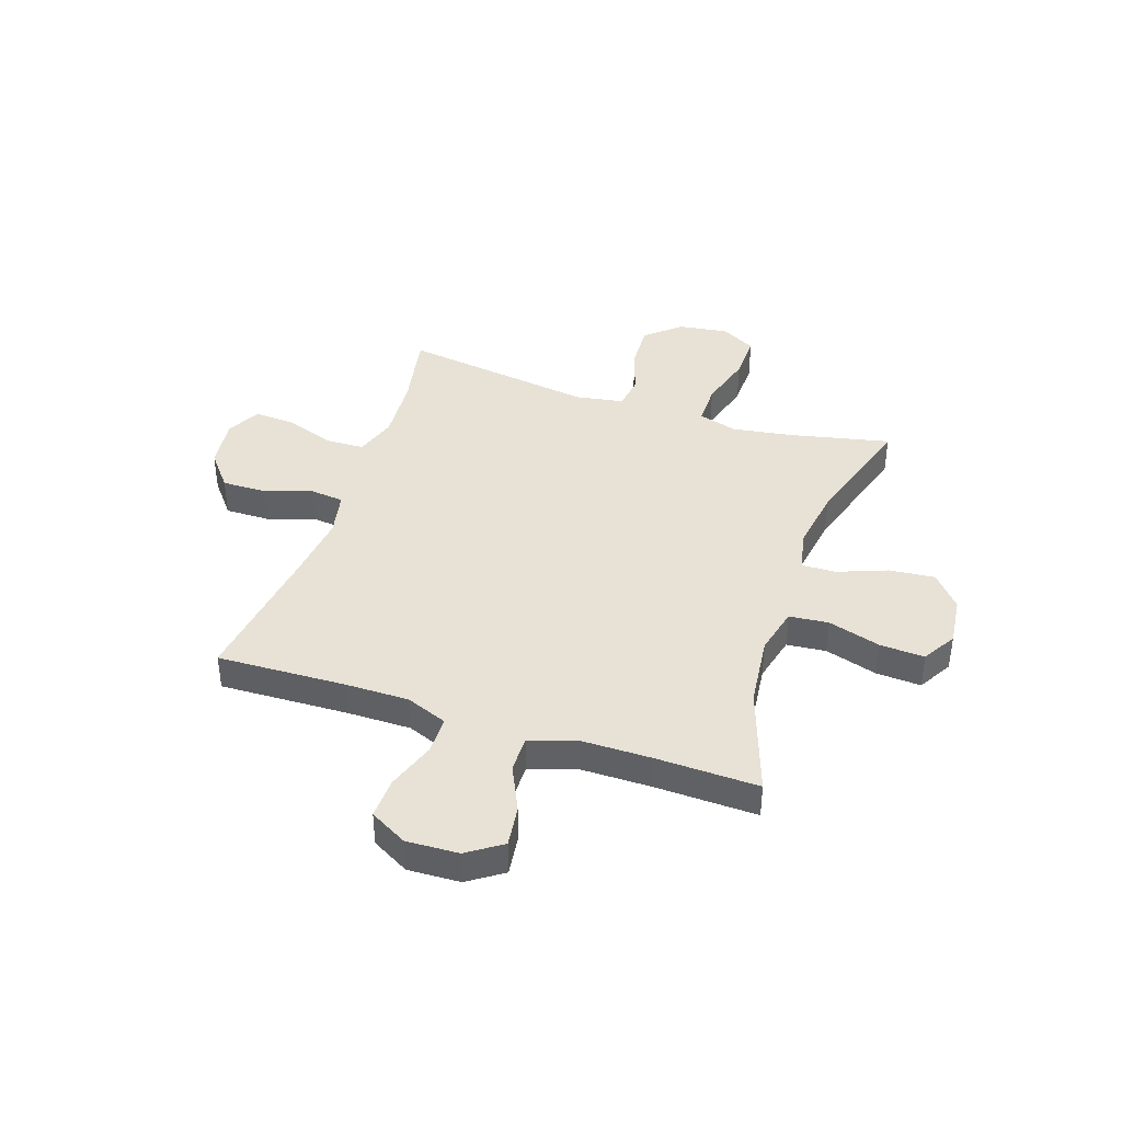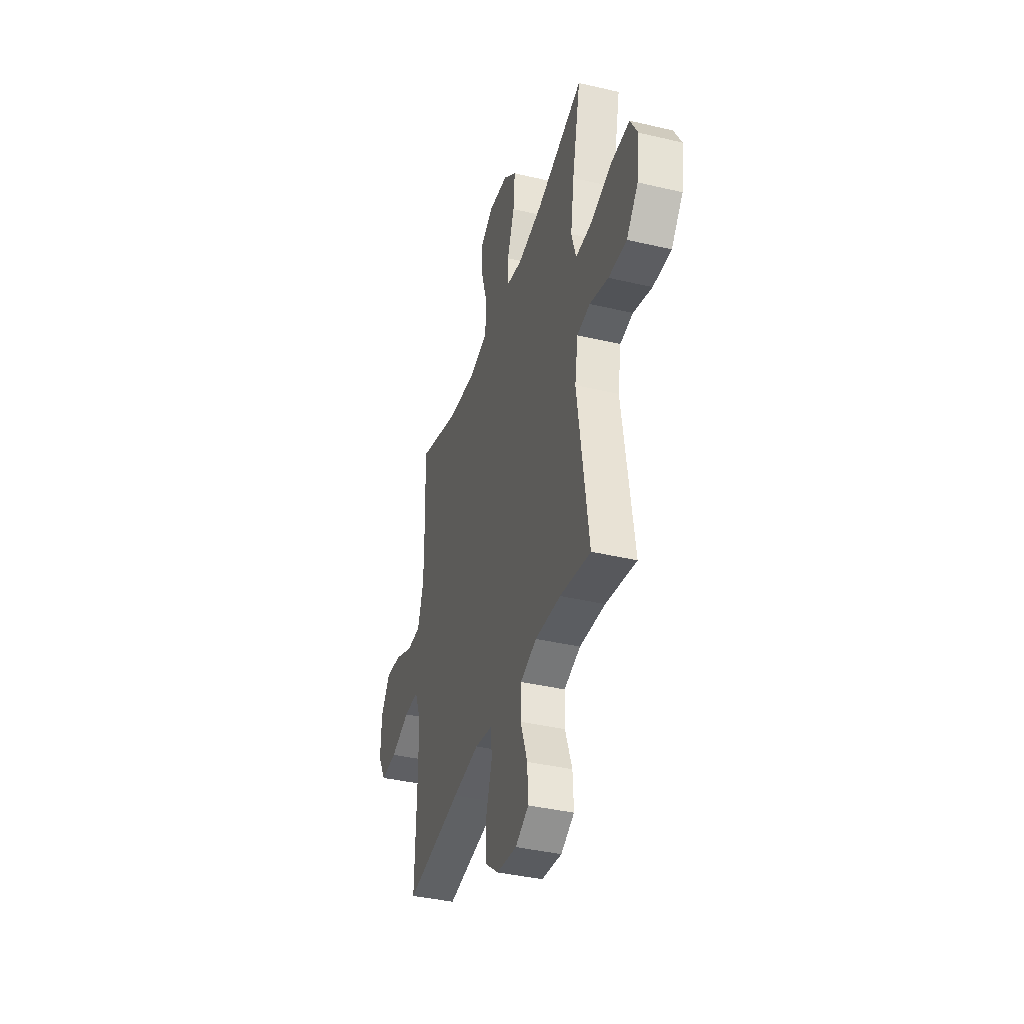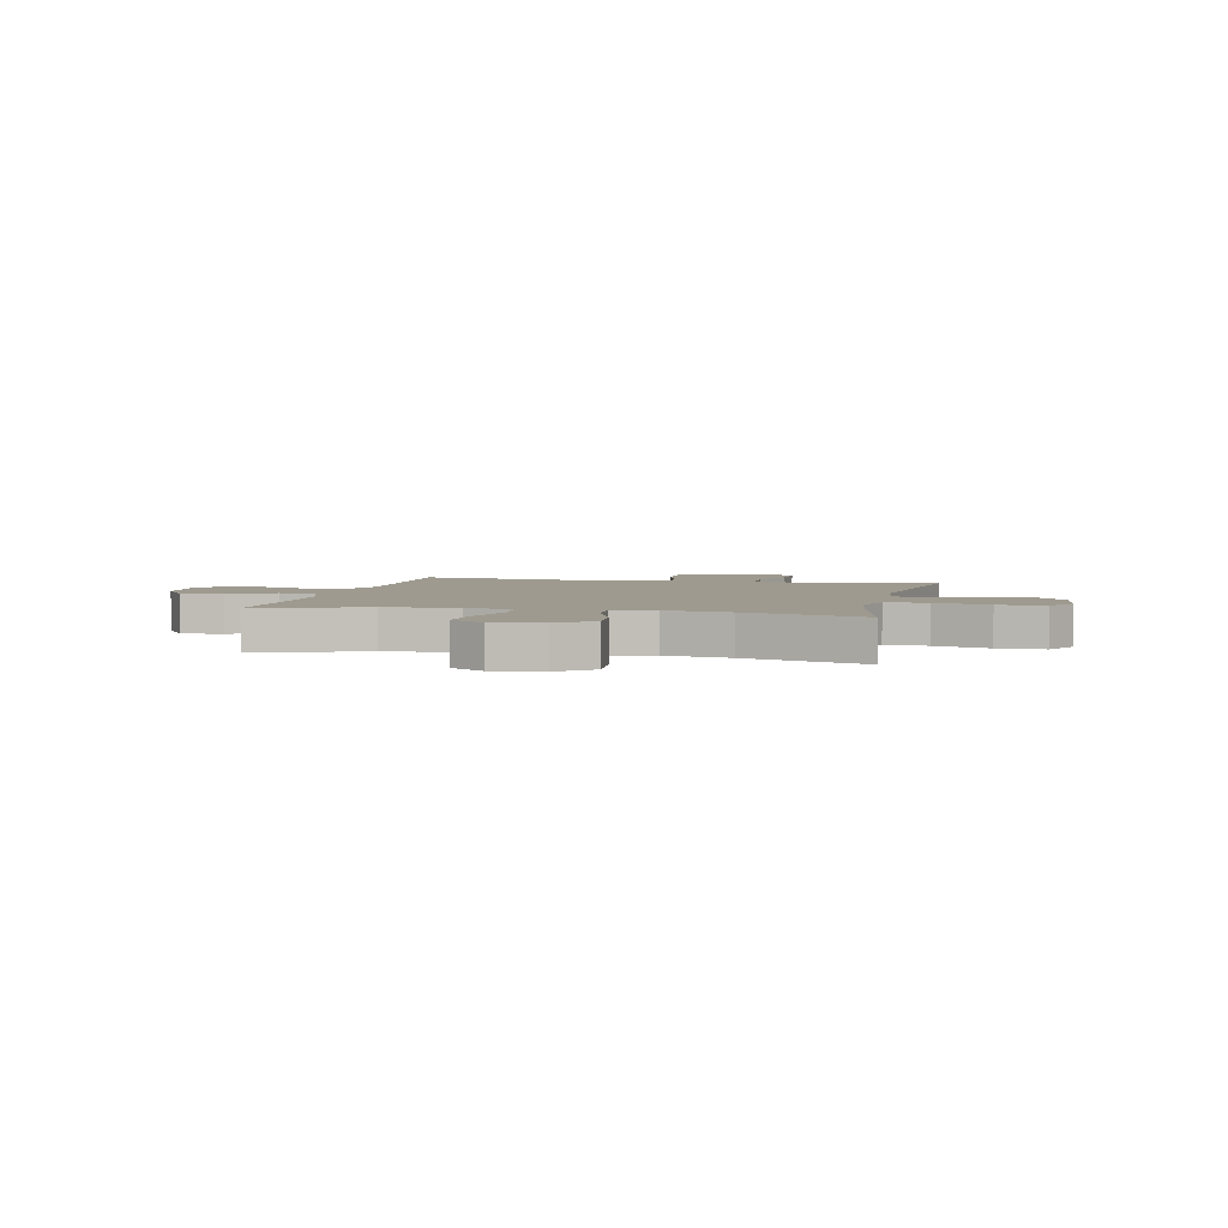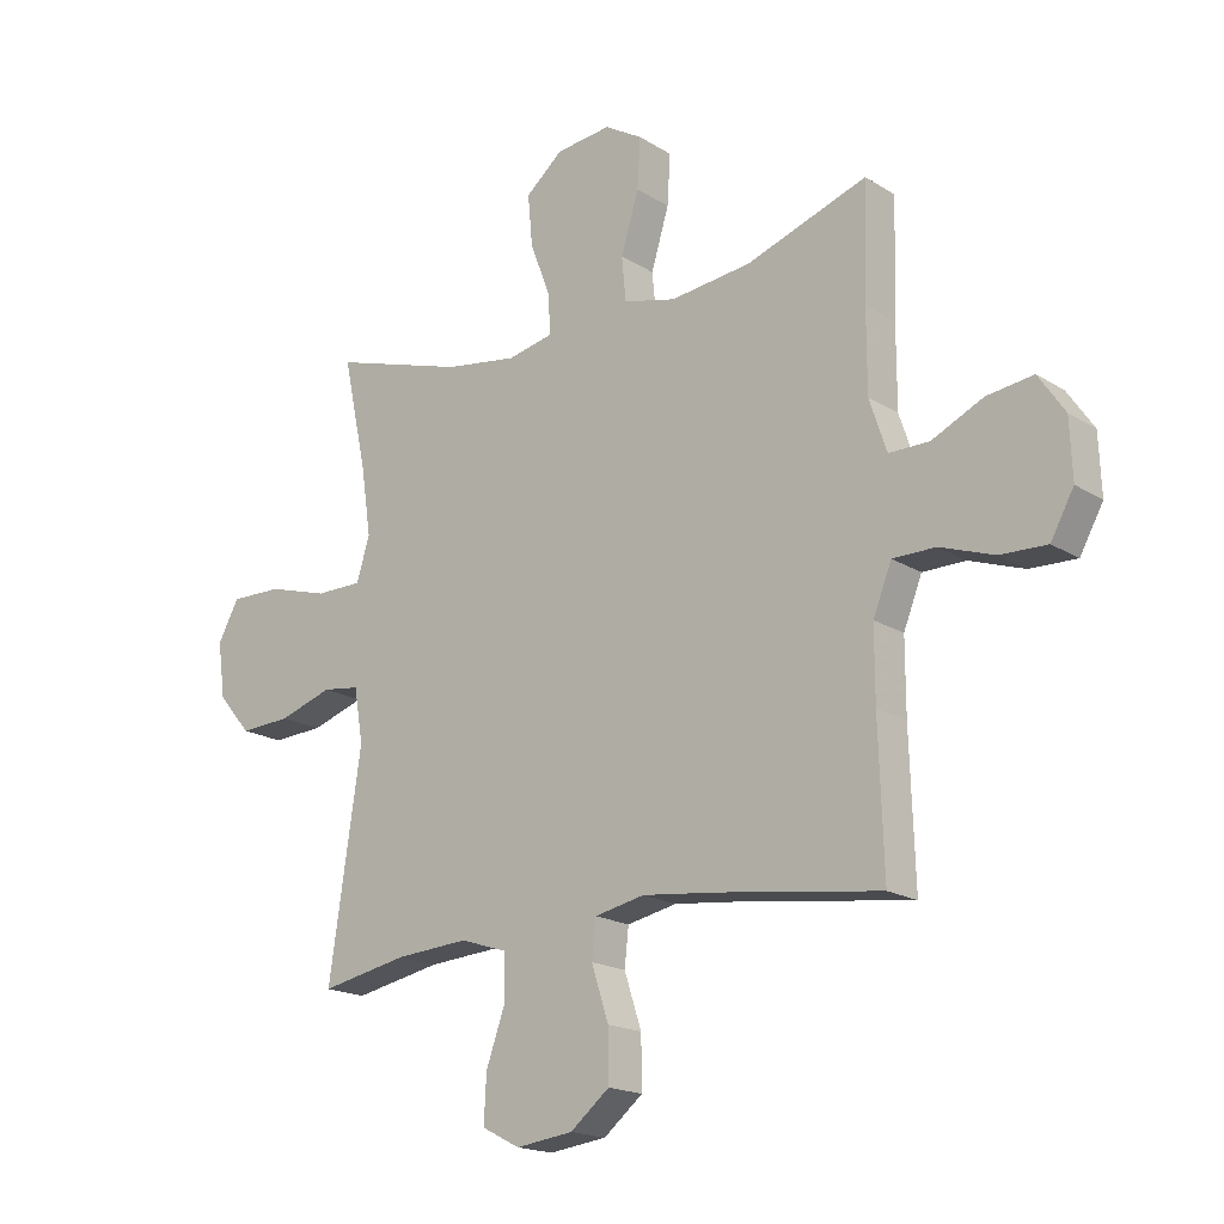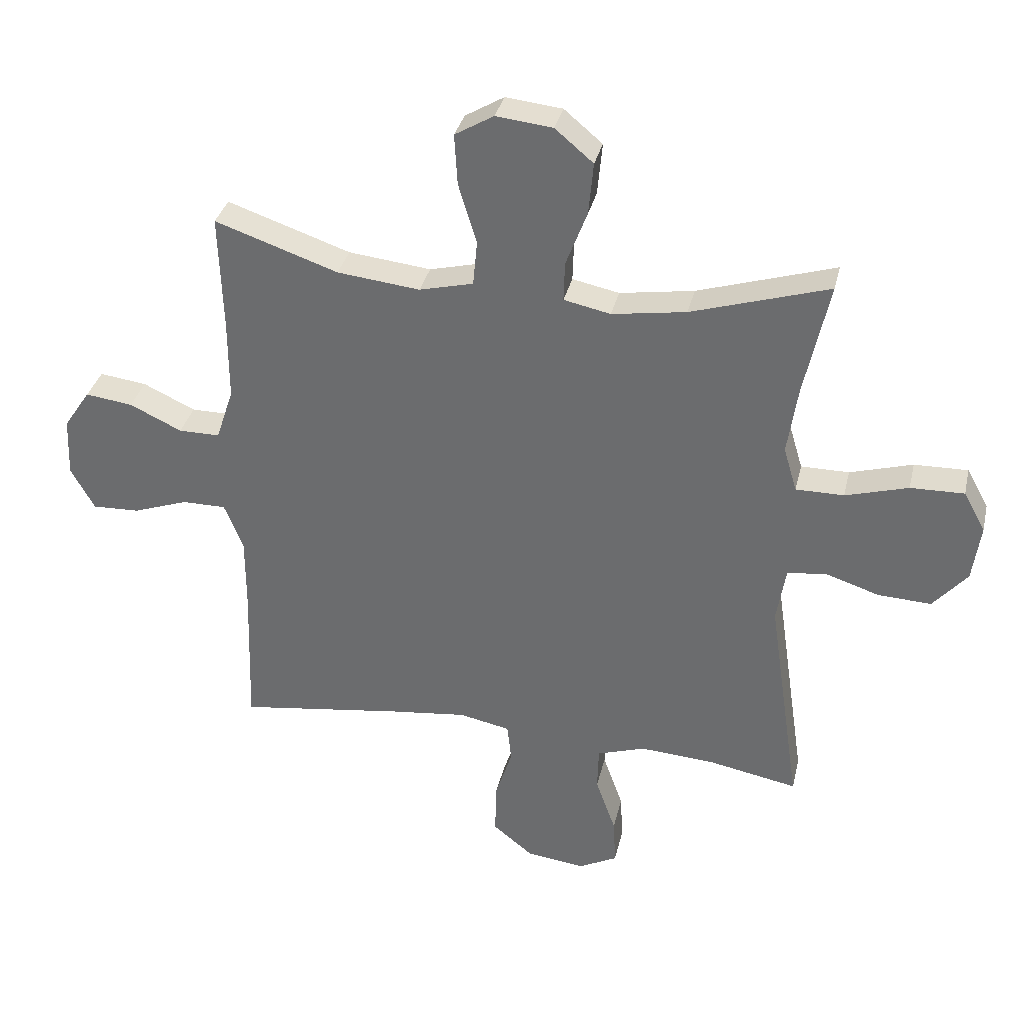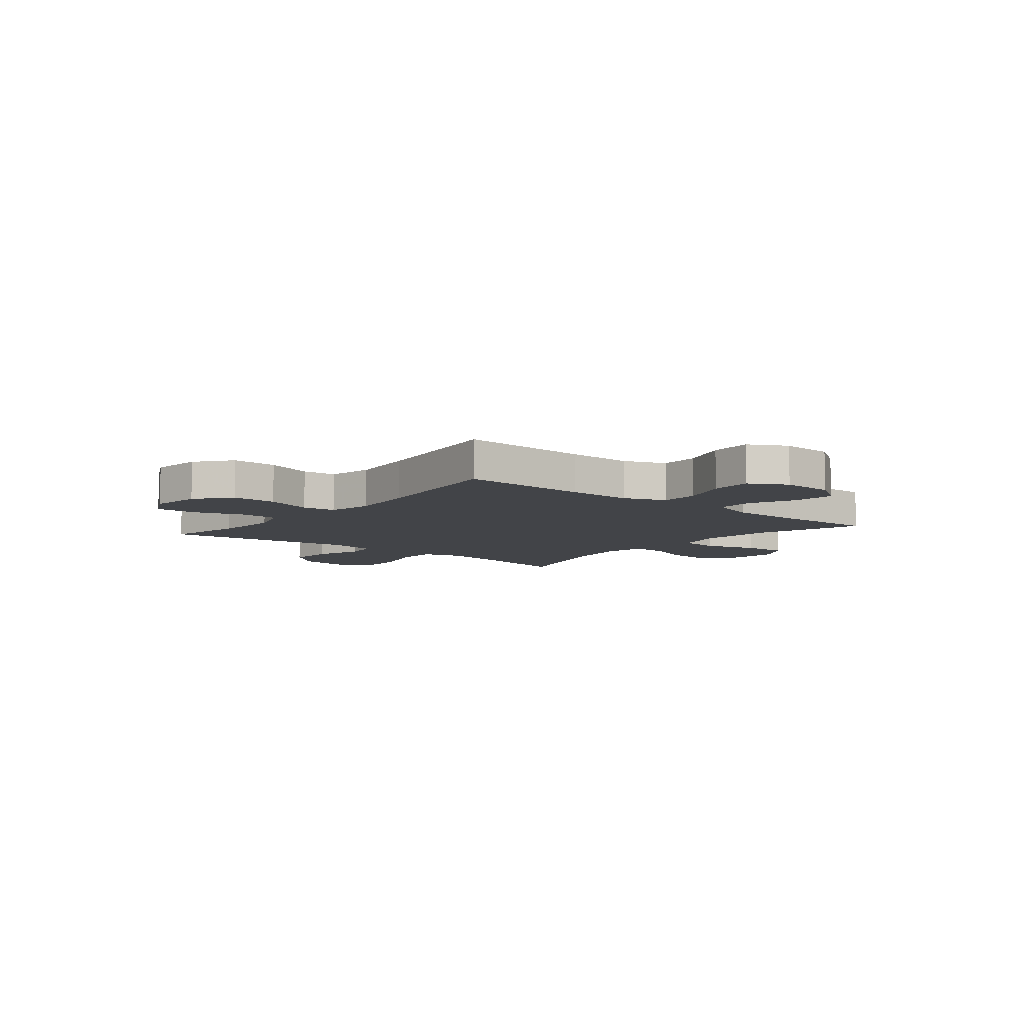
<metadata>
{"format":"obj","ext":"obj","renderer":"f3d","projection":"perspective","resolution":1024,"background":"white","views":[{"elev":40.5,"azim":-71.6,"up":"+Y"},{"elev":-39.1,"azim":73.6,"up":"+Z"},{"elev":3.7,"azim":12.8,"up":"+Y"},{"elev":-18.3,"azim":-139.9,"up":"+Z"},{"elev":34.2,"azim":12.9,"up":"+Z"},{"elev":-7.8,"azim":-129.4,"up":"+Y"}]}
</metadata>
<code>
v -0.5 0.07 0.5
v -0.297 0.07 0.431
v -0.161 0.07 0.416
v -0.072 0.07 0.438
v -0.065 0.07 0.512
v -0.095 0.07 0.611
v -0.1 0.07 0.695
v -0.036 0.07 0.733
v 0.057 0.07 0.723
v 0.12 0.07 0.67
v 0.112 0.07 0.584
v 0.077 0.07 0.492
v 0.075 0.07 0.427
v 0.152 0.07 0.411
v 0.274 0.07 0.43
v 0.5 0.07 0.5
v 0.459 0.07 0.311
v 0.442 0.07 0.197
v 0.464 0.07 0.124
v 0.543 0.07 0.124
v 0.646 0.07 0.154
v 0.734 0.07 0.156
v 0.77 0.07 0.091
v 0.757 0.07 -0.003
v 0.701 0.07 -0.068
v 0.614 0.07 -0.064
v 0.524 0.07 -0.035
v 0.461 0.07 -0.044
v 0.446 0.07 -0.135
v 0.5 0.07 -0.5
v 0.353 0.07 -0.472
v 0.23 0.07 -0.464
v 0.151 0.07 -0.49
v 0.149 0.07 -0.562
v 0.182 0.07 -0.655
v 0.186 0.07 -0.733
v 0.122 0.07 -0.766
v 0.026 0.07 -0.754
v -0.04 0.07 -0.701
v -0.039 0.07 -0.616
v -0.01 0.07 -0.527
v -0.017 0.07 -0.464
v -0.101 0.07 -0.447
v -0.229 0.07 -0.462
v -0.5 0.07 -0.5
v -0.492 0.07 -0.258
v -0.492 0.07 -0.138
v -0.523 0.07 -0.06
v -0.595 0.07 -0.06
v -0.686 0.07 -0.092
v -0.764 0.07 -0.095
v -0.803 0.07 -0.025
v -0.799 0.07 0.073
v -0.755 0.07 0.138
v -0.677 0.07 0.128
v -0.591 0.07 0.088
v -0.523 0.07 0.088
v -0.494 0.07 0.175
v -0.494 0.07 0.31
v -0.5 0 0.5
v -0.297 0 0.431
v -0.161 0 0.416
v -0.072 0 0.438
v -0.065 0 0.512
v -0.095 0 0.611
v -0.1 0 0.695
v -0.036 0 0.733
v 0.057 0 0.723
v 0.12 0 0.67
v 0.112 0 0.584
v 0.077 0 0.492
v 0.075 0 0.427
v 0.152 0 0.411
v 0.274 0 0.43
v 0.5 0 0.5
v 0.459 0 0.311
v 0.442 0 0.197
v 0.464 0 0.124
v 0.543 0 0.124
v 0.646 0 0.154
v 0.734 0 0.156
v 0.77 0 0.091
v 0.757 0 -0.003
v 0.701 0 -0.068
v 0.614 0 -0.064
v 0.524 0 -0.035
v 0.461 0 -0.044
v 0.446 0 -0.135
v 0.5 0 -0.5
v 0.353 0 -0.472
v 0.23 0 -0.464
v 0.151 0 -0.49
v 0.149 0 -0.562
v 0.182 0 -0.655
v 0.186 0 -0.733
v 0.122 0 -0.766
v 0.026 0 -0.754
v -0.04 0 -0.701
v -0.039 0 -0.616
v -0.01 0 -0.527
v -0.017 0 -0.464
v -0.101 0 -0.447
v -0.229 0 -0.462
v -0.5 0 -0.5
v -0.492 0 -0.258
v -0.492 0 -0.138
v -0.523 0 -0.06
v -0.595 0 -0.06
v -0.686 0 -0.092
v -0.764 0 -0.095
v -0.803 0 -0.025
v -0.799 0 0.073
v -0.755 0 0.138
v -0.677 0 0.128
v -0.591 0 0.088
v -0.523 0 0.088
v -0.494 0 0.175
v -0.494 0 0.31
f 53 54 55 56
f 53 56 57
f 52 53 57
f 49 50 51 52
f 48 49 52 57
f 47 48 57 58
f 44 45 46
f 43 44 46 47
f 42 43 47 58
f 38 39 40 41
f 38 41 42
f 37 38 42
f 34 35 36 37
f 33 34 37 42
f 32 33 42 58
f 29 30 31
f 28 29 31 32
f 24 25 26 27
f 22 23 24 27
f 20 21 22 27
f 19 20 27 28
f 18 19 28 32
f 15 16 17
f 14 15 17 18
f 13 14 18 32
f 9 10 11 12
f 9 12 13
f 8 9 13
f 5 6 7 8
f 4 5 8 13
f 3 4 13 32
f 59 1 2
f 32 58 59
f 2 3 32 59
f 115 114 113 112
f 116 115 112
f 116 112 111
f 111 110 109 108
f 116 111 108 107
f 117 116 107 106
f 105 104 103
f 106 105 103 102
f 117 106 102 101
f 100 99 98 97
f 101 100 97
f 101 97 96
f 96 95 94 93
f 101 96 93 92
f 117 101 92 91
f 90 89 88
f 91 90 88 87
f 86 85 84 83
f 86 83 82 81
f 86 81 80 79
f 87 86 79 78
f 91 87 78 77
f 76 75 74
f 77 76 74 73
f 91 77 73 72
f 71 70 69 68
f 72 71 68
f 72 68 67
f 67 66 65 64
f 72 67 64 63
f 91 72 63 62
f 61 60 118
f 118 117 91
f 118 91 62 61
f 1 60 61 2
f 2 61 62 3
f 3 62 63 4
f 4 63 64 5
f 5 64 65 6
f 6 65 66 7
f 7 66 67 8
f 8 67 68 9
f 9 68 69 10
f 10 69 70 11
f 11 70 71 12
f 12 71 72 13
f 13 72 73 14
f 14 73 74 15
f 15 74 75 16
f 16 75 76 17
f 17 76 77 18
f 18 77 78 19
f 19 78 79 20
f 20 79 80 21
f 21 80 81 22
f 22 81 82 23
f 23 82 83 24
f 24 83 84 25
f 25 84 85 26
f 26 85 86 27
f 27 86 87 28
f 28 87 88 29
f 29 88 89 30
f 30 89 90 31
f 31 90 91 32
f 32 91 92 33
f 33 92 93 34
f 34 93 94 35
f 35 94 95 36
f 36 95 96 37
f 37 96 97 38
f 38 97 98 39
f 39 98 99 40
f 40 99 100 41
f 41 100 101 42
f 42 101 102 43
f 43 102 103 44
f 44 103 104 45
f 45 104 105 46
f 46 105 106 47
f 47 106 107 48
f 48 107 108 49
f 49 108 109 50
f 50 109 110 51
f 51 110 111 52
f 52 111 112 53
f 53 112 113 54
f 54 113 114 55
f 55 114 115 56
f 56 115 116 57
f 57 116 117 58
f 58 117 118 59
f 59 118 60 1

</code>
